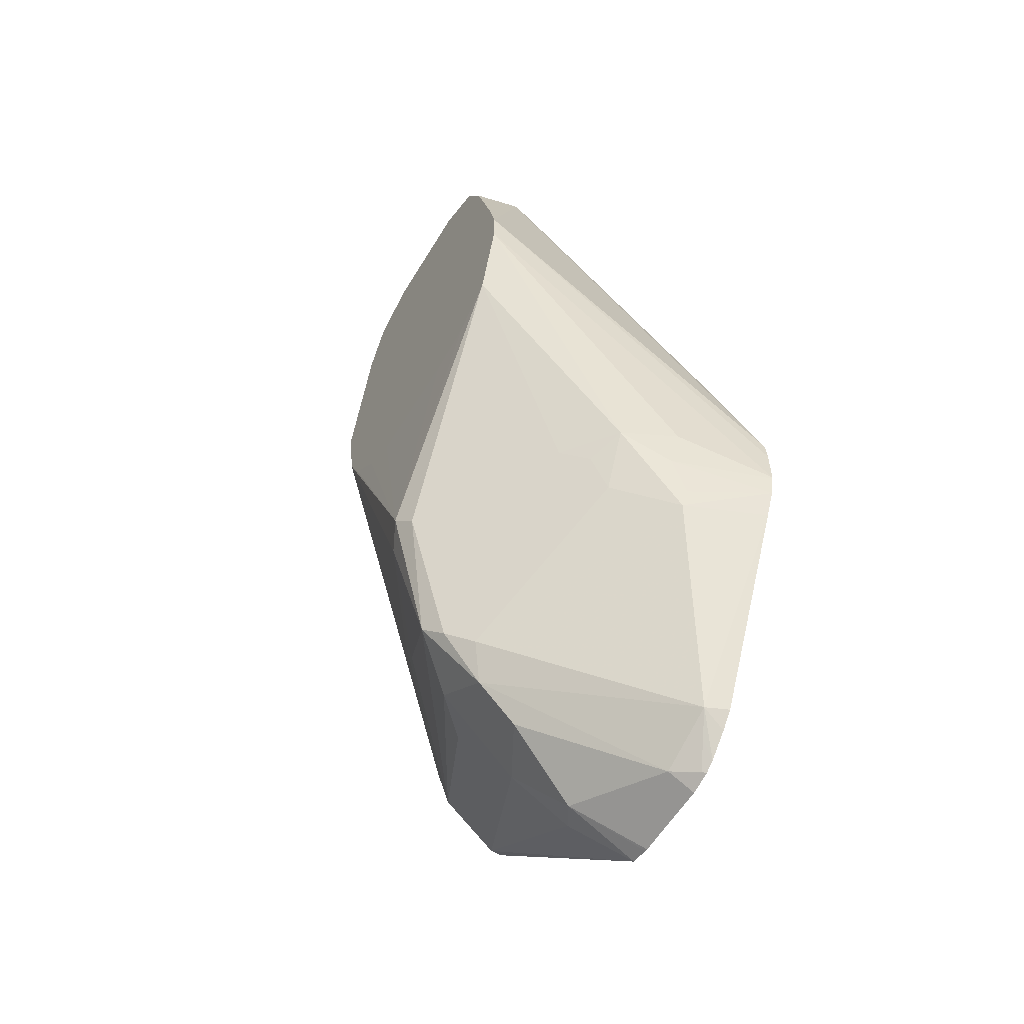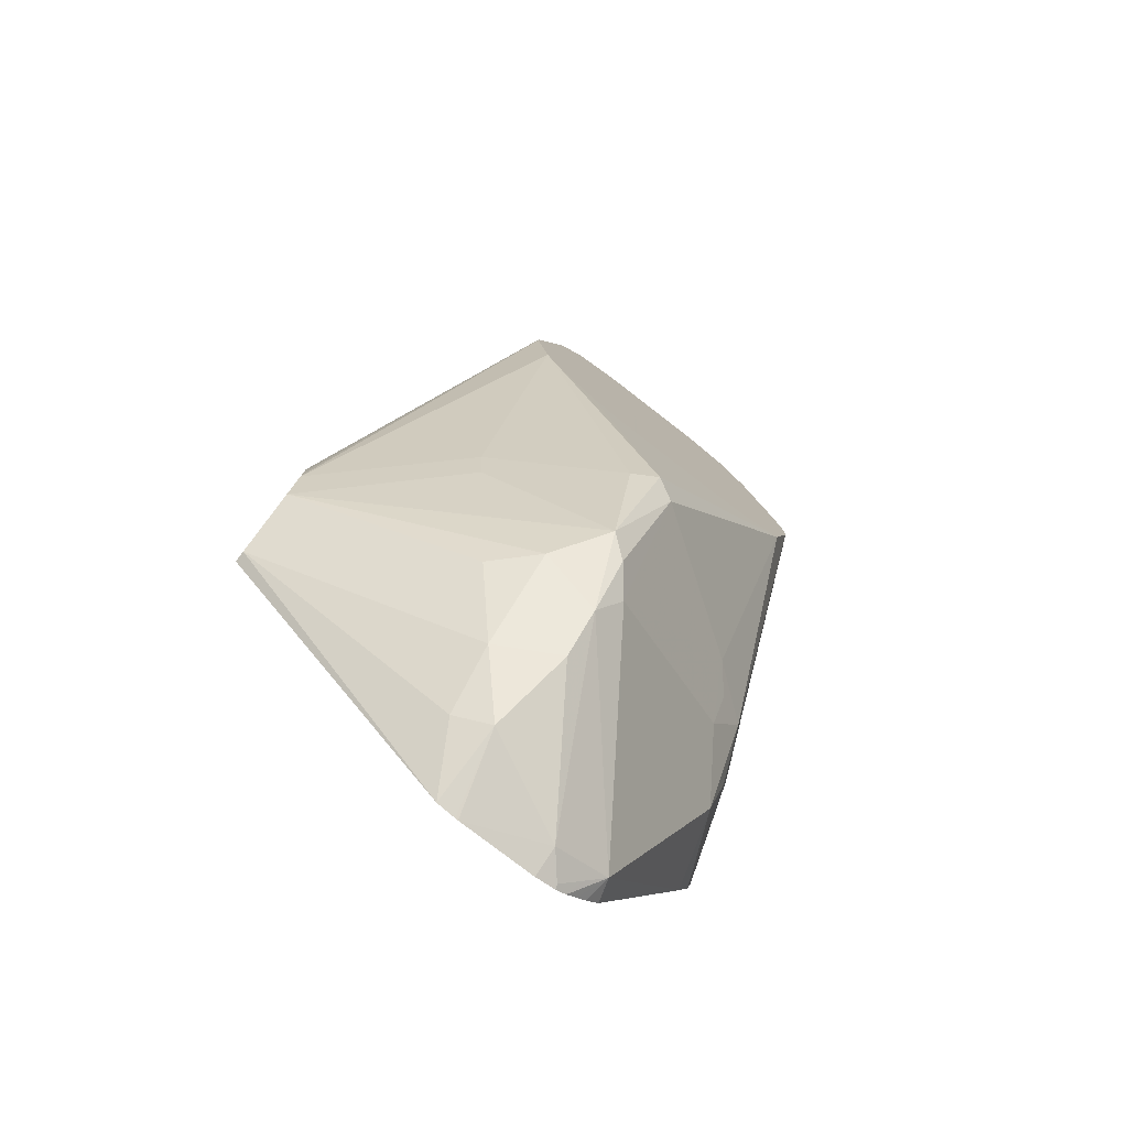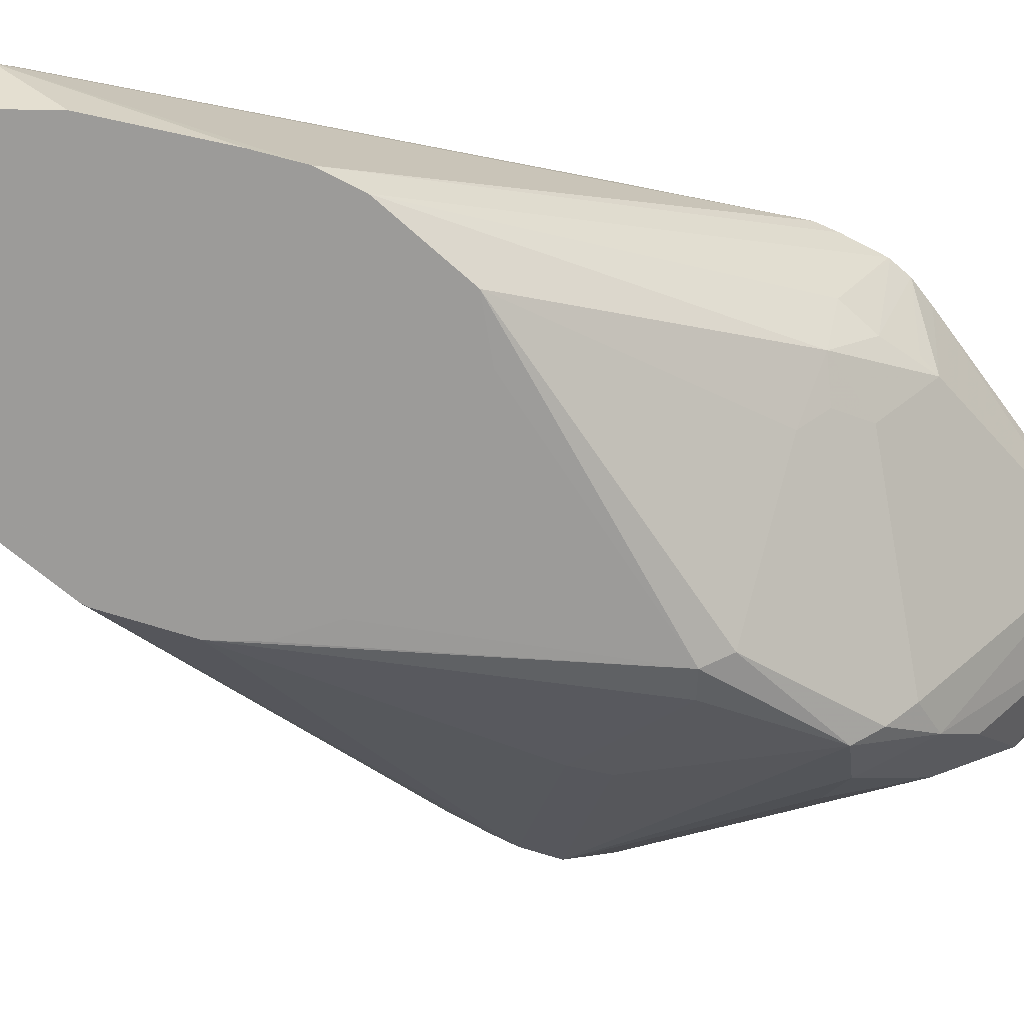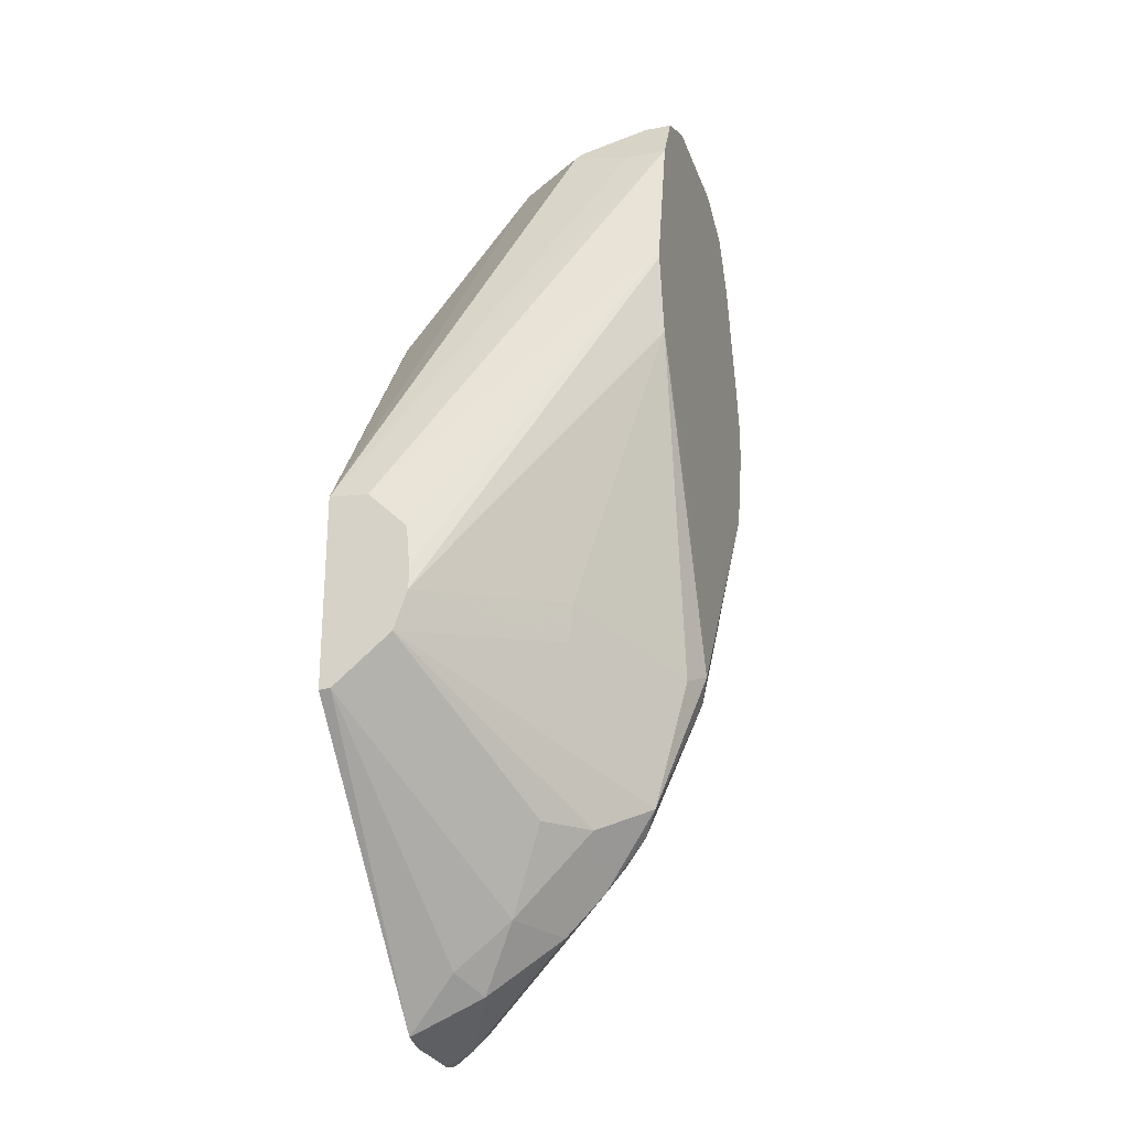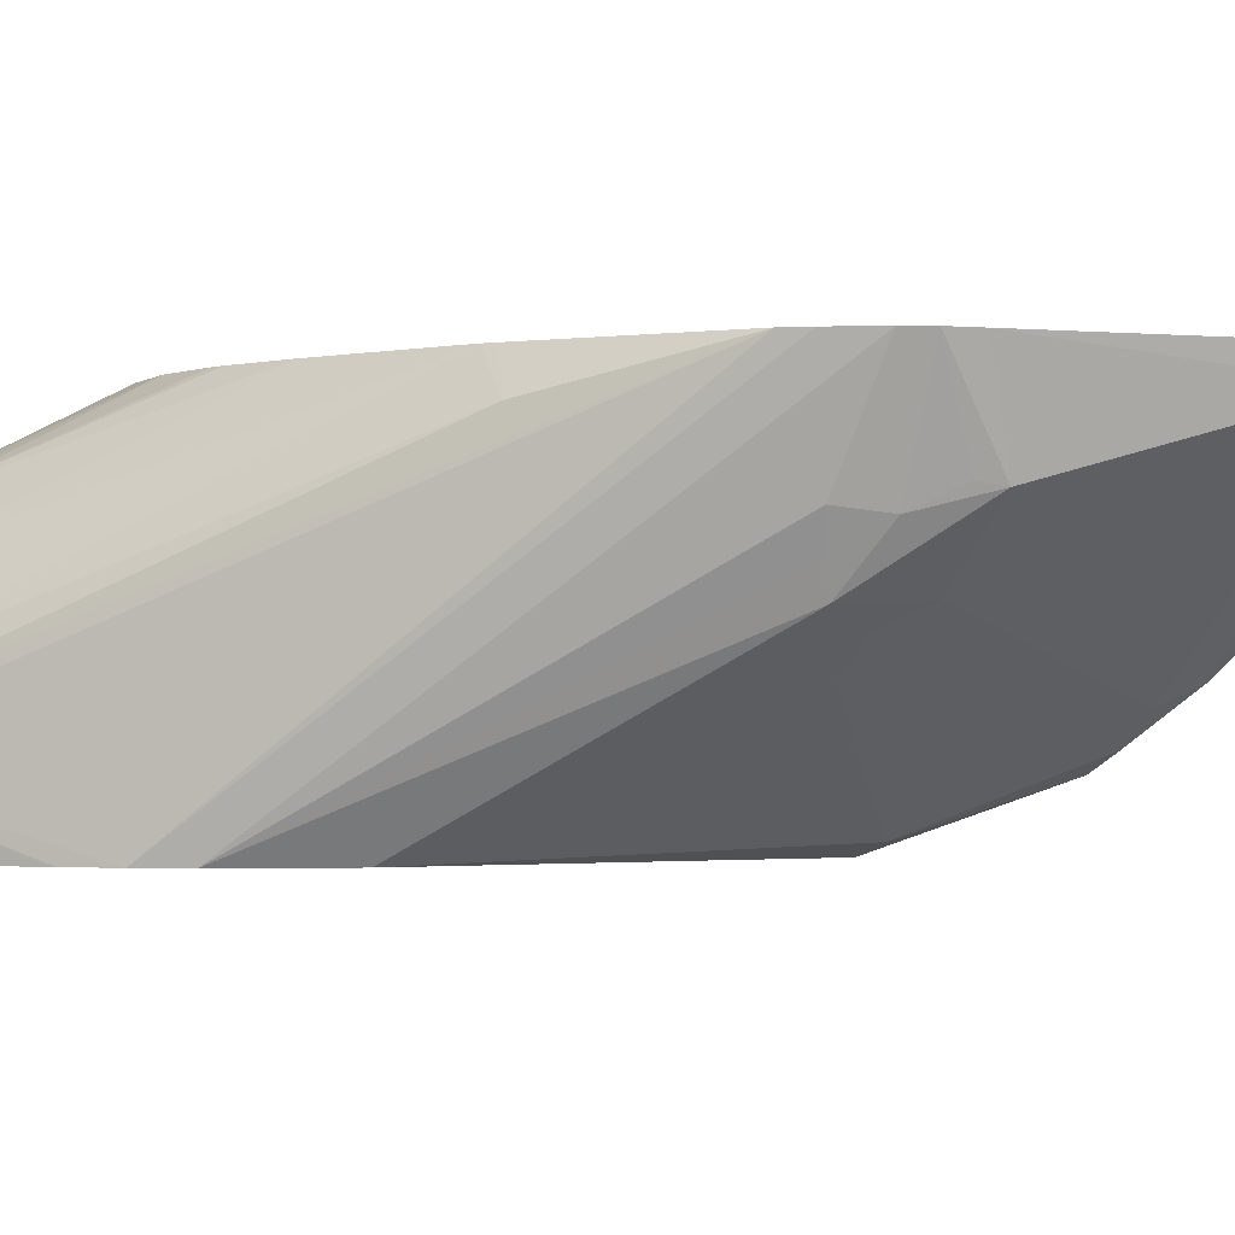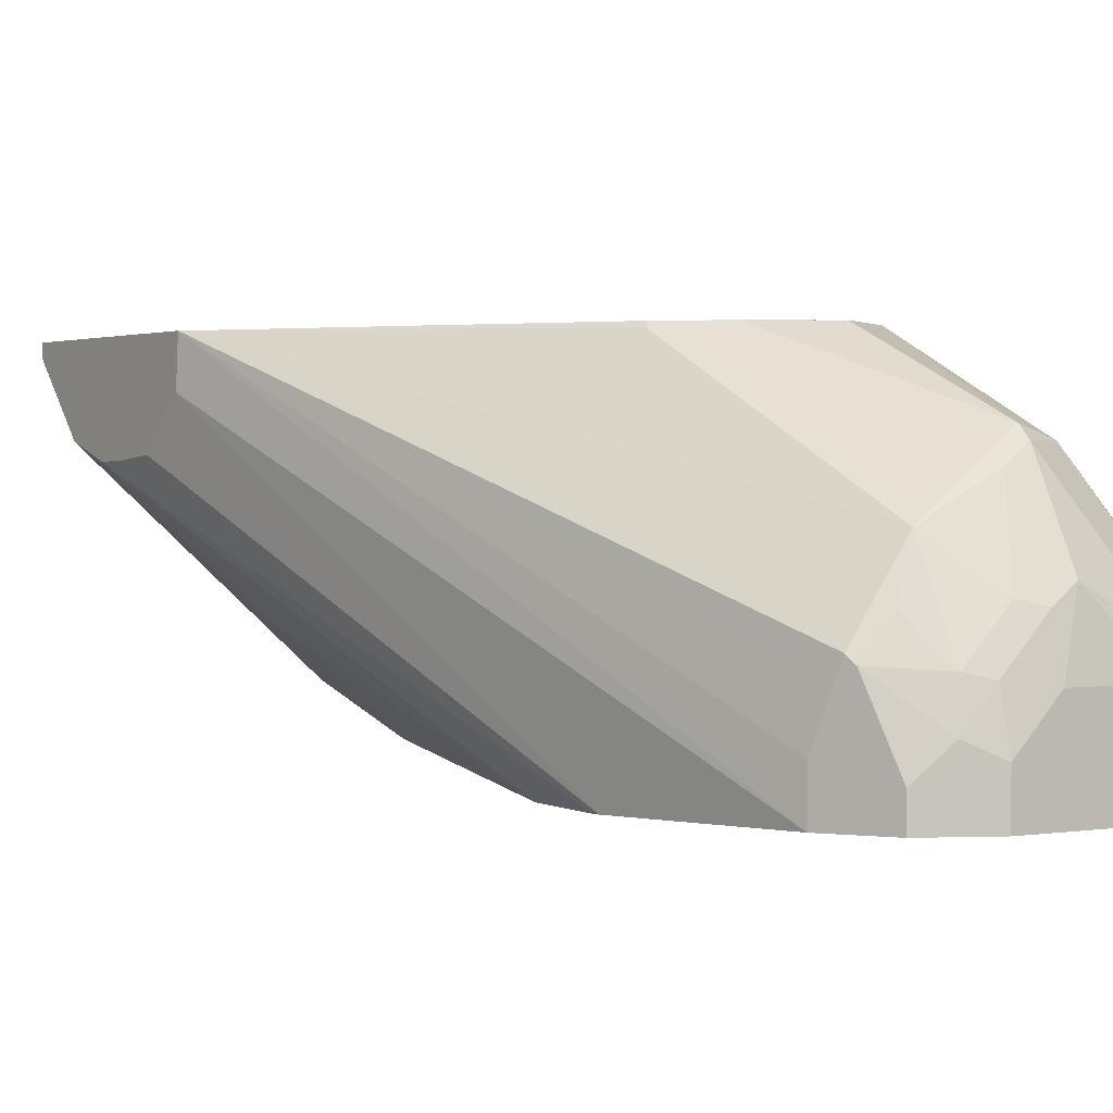
<metadata>
{"format":"obj","ext":"obj","renderer":"f3d","projection":"perspective","resolution":1024,"background":"white","views":[{"elev":-58.5,"azim":58.9,"up":"+Z"},{"elev":-78.9,"azim":-37.7,"up":"+Z"},{"elev":-69.9,"azim":62.6,"up":"+Y"},{"elev":-26.9,"azim":-72.7,"up":"+Z"},{"elev":-1.8,"azim":97.4,"up":"+Y"},{"elev":1.0,"azim":-34.8,"up":"+Y"}]}
</metadata>
<code>
v -0.01206 0.1452 0.009996
v -0.01206 0.1452 -0.05941
v -0.01206 0.1314 0.008878
v 0.04207 0.04169 0.1682
v 0.04207 0.05608 0.1682
v 0.04558 0.07711 0.1752
v 0.06311 0.1016 0.1752
v 0.04908 0.1437 0.1051
v 0.0501 0.1452 0.1041
v 0.07613 0.1452 -0.1482
v -0.01206 0.1412 -0.0592
v -0.01206 0.1173 -0.005152
v 0.02997 0.04169 0.1148
v 0.04226 0.04169 0.1686
v 0.04674 0.07478 0.1776
v 0.05608 0.08588 0.1787
v 0.06311 0.07361 0.1893
v 0.07712 0.08764 0.1893
v 0.08411 0.1139 0.1787
v 0.09113 0.1227 0.1752
v 0.06311 0.1227 0.1472
v 0.06411 0.1452 0.1181
v 0.08305 0.1452 -0.1497
v 0.07712 0.1192 -0.1367
v 0.06543 0.1262 -0.1308
v 0.06311 0.1052 -0.1157
v 0.04908 0.09113 -0.0876
v -0.01206 0.1209 -0.04206
v -0.01206 0.116 -0.01983
v 0.02997 0.04169 0.1121
v 0.04674 0.04169 0.1776
v 0.04926 0.04169 0.1826
v 0.05142 0.05141 0.1869
v 0.06077 0.06076 0.1916
v 0.07011 0.07185 0.1928
v 0.08411 0.08588 0.1928
v 0.09113 0.09113 0.1928
v 0.09113 0.1192 0.1787
v 0.1051 0.1192 0.1717
v 0.09814 0.1227 0.17
v 0.1032 0.1452 0.1186
v 0.08517 0.1452 0.1296
v 0.08411 0.1452 0.1301
v 0.08411 0.1449 0.1308
v 0.08411 0.1452 -0.1499
v 0.1121 0.1355 -0.1449
v 0.08411 0.09346 -0.1168
v 0.07011 0.1122 -0.1262
v 0.06311 0.07711 -0.0876
v 0.03507 0.07711 -0.03152
v -0.01206 0.116 -0.02803
v 0.07712 0.05959 -0.0771
v 0.03486 0.04169 0.08411
v 0.05142 0.04169 0.1869
v 0.07011 0.05608 0.1963
v 0.08411 0.07011 0.1963
v 0.1121 0.07011 0.1963
v 0.1192 0.07711 0.1928
v 0.09814 0.09814 0.1875
v 0.1332 0.07711 0.1857
v 0.1192 0.1052 0.1717
v 0.1325 0.1452 0.08292
v 0.1202 0.1452 0.1011
v 0.1172 0.1452 0.1046
v 0.1071 0.1452 0.1146
v 0.1121 0.1452 -0.1497
v 0.1198 0.1452 -0.1478
v 0.1192 0.1437 -0.1472
v 0.1262 0.1402 -0.1402
v 0.1332 0.1367 -0.1332
v 0.08411 0.07946 -0.1028
v 0.07478 0.04674 -0.0327
v 0.03272 0.07478 -0.01867
v 0.08411 0.06485 -0.08411
v 0.09113 0.04557 -0.03504
v 0.08411 0.04206 -0.02803
v 0.0415 0.04169 0.07045
v 0.07011 0.04169 0.1963
v 0.1121 0.04169 0.1963
v 0.1332 0.0631 0.1928
v 0.1367 0.0631 0.1893
v 0.1367 0.07011 0.184
v 0.1647 0.1332 0.03504
v 0.1565 0.1452 0.0409
v 0.1419 0.1452 0.06673
v 0.1237 0.1452 -0.1452
v 0.09113 0.07361 -0.09113
v 0.1274 0.1452 -0.1415
v 0.1312 0.1452 -0.1377
v 0.136 0.1452 -0.1319
v 0.1716 0.1452 -0.05941
v 0.1612 0.1157 -0.06307
v 0.1402 0.07887 -0.02803
v 0.1459 0.04169 0.06439
v 0.1299 0.04169 0.05236
v 0.1118 0.04169 0.04887
v 0.06972 0.04169 0.04887
v 0.0559 0.04169 0.05568
v 0.04189 0.04169 0.06971
v 0.04168 0.04169 0.07008
v 0.1308 0.04169 0.1869
v 0.1355 0.04169 0.1776
v 0.1401 0.04169 0.1685
v 0.1402 0.04169 0.1682
v 0.1506 0.04169 0.1293
v 0.151 0.04169 0.1277
v 0.1544 0.04169 0.1125
v 0.1773 0.1452 -0.01905
v 0.1579 0.1452 0.03697
v 0.1472 0.09463 -0.04904
v 0.1759 0.1452 -0.05026
v 0.1636 0.1168 -0.05605
v 0.1647 0.1104 -0.04206
v 0.1589 0.09346 -0.02803
v 0.1472 0.08764 -0.03504
v 0.1544 0.04169 0.09794
v 0.1778 0.1452 -0.02698
v 0.1776 0.1452 -0.0427
v 0.1682 0.1122 -0.02803
v 0.1636 0.1028 -0.02803
v 0.1778 0.1452 -0.04206
f 46 71 47
f 52 74 75
f 52 71 74
f 51 73 53
f 50 73 51
f 50 72 73
f 49 71 52
f 52 75 76
f 47 71 49
f 50 52 72
f 52 76 72
f 55 57 56
f 53 72 76
f 53 76 77
f 55 78 79
f 55 79 57
f 57 79 80
f 57 80 58
f 58 80 60
f 60 80 81
f 60 81 82
f 60 82 83
f 60 83 84
f 60 84 61
f 61 84 85
f 53 73 72
f 46 70 71
f 39 65 41
f 46 68 69
f 28 52 50
f 28 49 52
f 61 85 62
f 30 51 53
f 32 54 33
f 33 54 78
f 33 78 55
f 33 55 34
f 34 55 35
f 35 55 56
f 35 56 36
f 36 56 37
f 37 56 57
f 37 57 58
f 37 58 59
f 37 59 38
f 38 59 58
f 39 58 60
f 39 60 61
f 39 61 62
f 39 62 63
f 39 63 64
f 39 64 65
f 39 41 40
f 45 66 46
f 46 66 67
f 46 67 68
f 46 69 70
f 38 58 39
f 81 105 106
f 67 69 68
f 83 108 109
f 87 92 110
f 87 110 93
f 91 111 92
f 92 111 112
f 92 112 113
f 92 113 114
f 92 114 110
f 93 110 115
f 93 115 114
f 93 114 94
f 94 114 116
f 83 109 84
f 107 116 121
f 107 117 108
f 110 114 115
f 111 118 113
f 111 113 112
f 113 118 119
f 113 119 120
f 113 120 114
f 114 120 116
f 116 120 119
f 116 119 121
f 118 121 119
f 28 50 51
f 107 121 117
f 82 108 83
f 81 108 82
f 81 107 108
f 69 86 70
f 70 87 71
f 70 86 88
f 70 88 89
f 70 89 90
f 70 90 91
f 70 91 92
f 70 92 87
f 71 87 74
f 74 87 75
f 75 87 93
f 75 93 94
f 75 94 76
f 76 94 95
f 76 95 96
f 76 96 97
f 76 97 98
f 76 98 99
f 76 99 100
f 76 100 77
f 79 101 80
f 80 101 81
f 81 101 102
f 81 102 103
f 81 103 104
f 81 104 105
f 81 106 107
f 67 86 69
f 27 49 28
f 4 105 104
f 26 47 49
f 1 90 89
f 1 89 88
f 1 88 86
f 1 86 67
f 1 67 66
f 1 66 45
f 1 45 23
f 1 23 10
f 1 10 2
f 2 10 11
f 3 12 13
f 3 13 4
f 1 91 90
f 4 14 5
f 4 30 53
f 4 53 77
f 4 77 100
f 4 100 99
f 4 99 98
f 4 98 97
f 4 97 96
f 4 96 95
f 4 95 94
f 4 94 116
f 4 116 107
f 4 107 106
f 4 13 30
f 4 106 105
f 1 118 111
f 1 117 121
f 26 49 27
f 1 2 11
f 1 11 28
f 1 28 51
f 1 51 29
f 1 29 12
f 1 12 3
f 1 3 4
f 1 4 5
f 1 5 6
f 1 6 7
f 1 7 8
f 1 121 118
f 1 8 9
f 1 22 43
f 1 43 42
f 1 42 41
f 1 41 65
f 1 65 64
f 1 64 63
f 1 63 62
f 1 62 85
f 1 85 84
f 1 84 109
f 1 109 108
f 1 108 117
f 1 9 22
f 4 104 103
f 1 111 91
f 4 102 101
f 15 33 34
f 15 34 17
f 15 17 16
f 17 34 35
f 17 35 36
f 17 36 18
f 18 36 37
f 18 37 38
f 18 38 19
f 19 38 20
f 20 38 39
f 20 40 41
f 15 32 33
f 20 41 42
f 20 43 44
f 20 44 22
f 20 22 21
f 22 44 43
f 23 45 24
f 24 45 46
f 24 46 47
f 24 47 48
f 24 48 25
f 25 48 26
f 4 103 102
f 26 48 47
f 20 42 43
f 15 31 32
f 20 39 40
f 4 79 78
f 4 101 79
f 14 31 15
f 4 78 54
f 4 54 32
f 4 32 31
f 4 31 14
f 5 14 15
f 5 15 6
f 7 15 16
f 7 16 17
f 7 17 18
f 7 18 19
f 7 19 20
f 6 15 7
f 11 26 27
f 7 21 8
f 8 21 22
f 8 22 9
f 10 23 24
f 10 24 25
f 10 25 11
f 11 25 26
f 13 51 30
f 11 27 28
f 12 29 13
f 7 20 21
f 13 29 51

</code>
